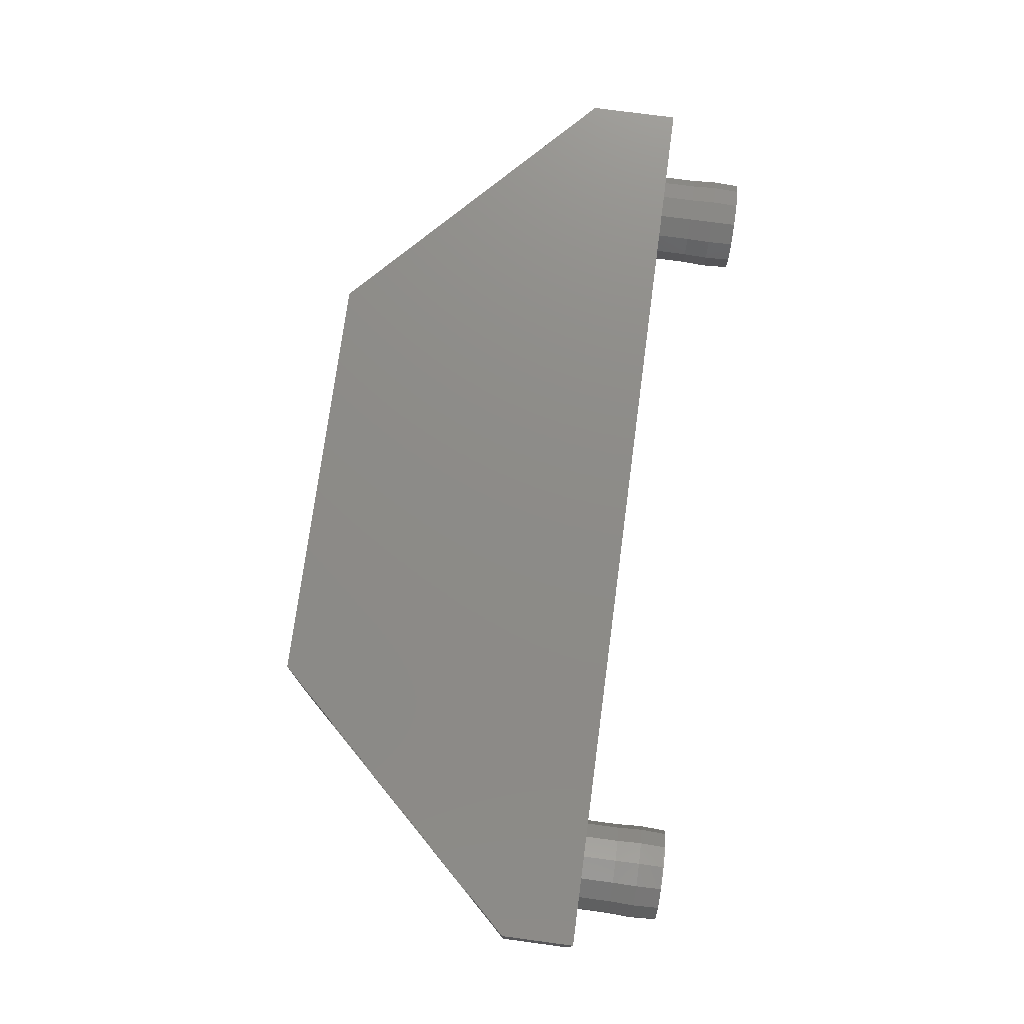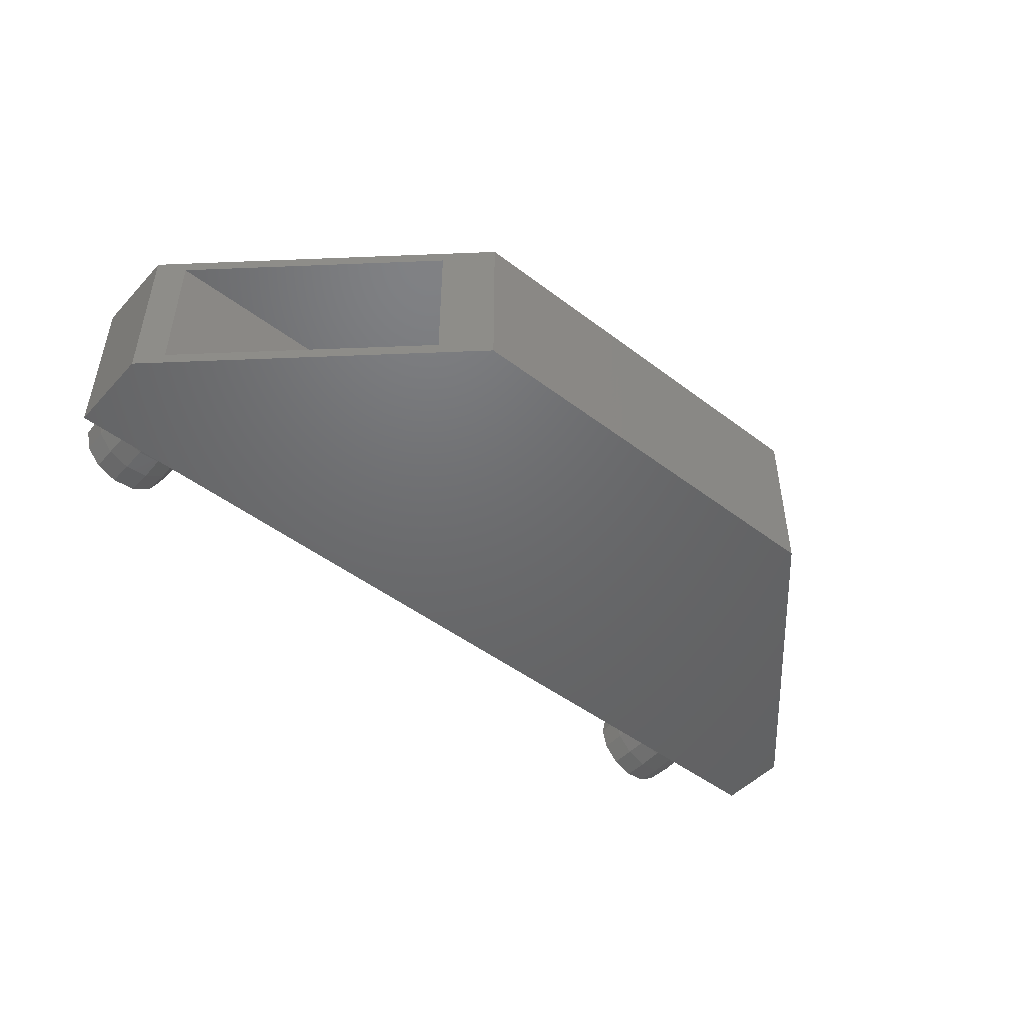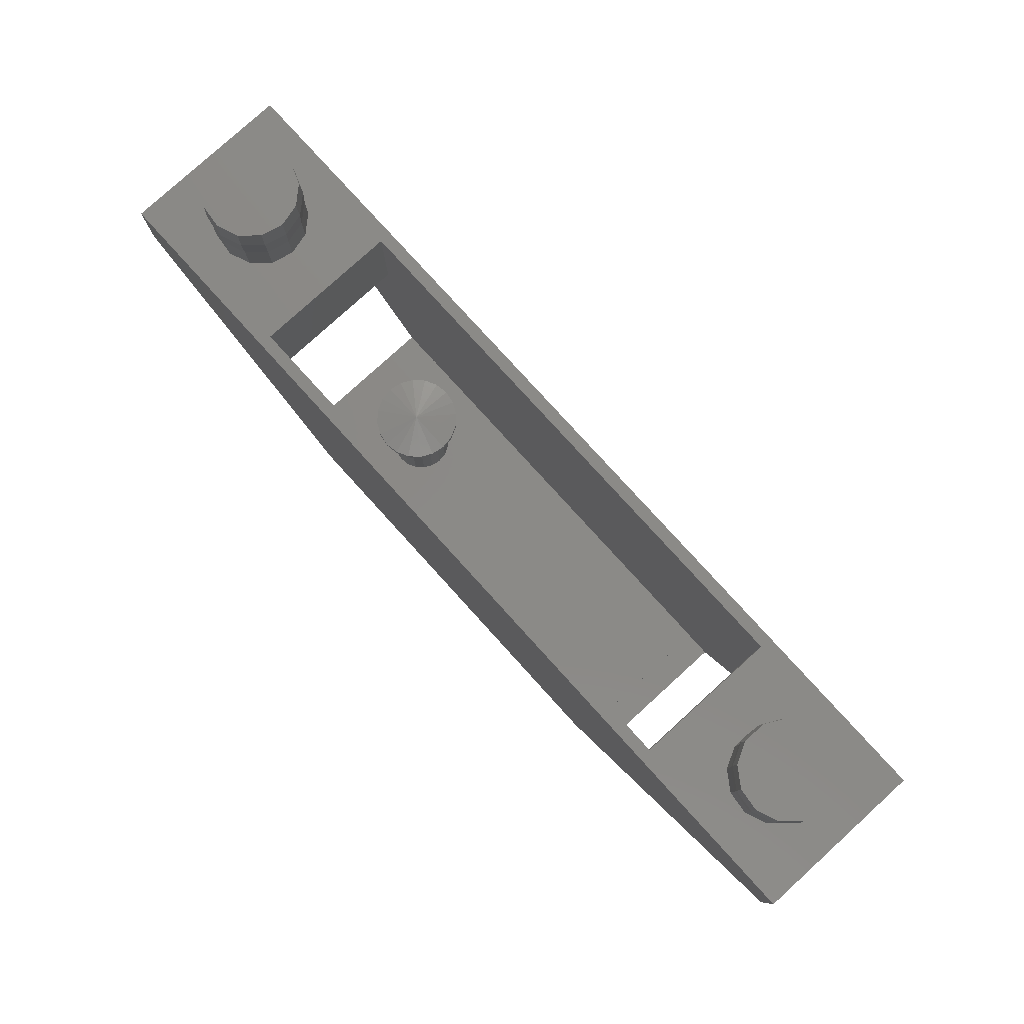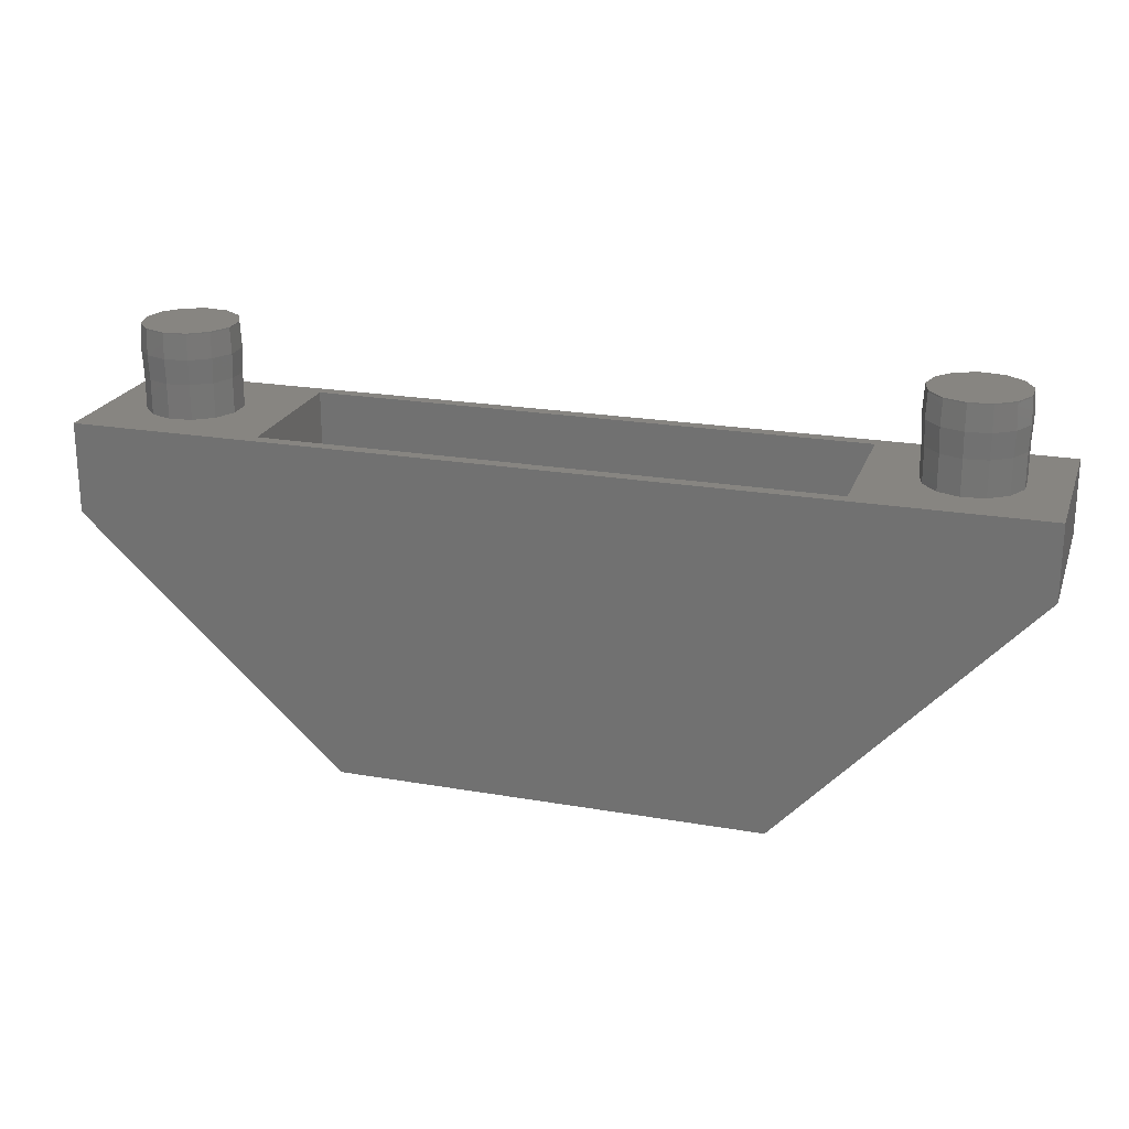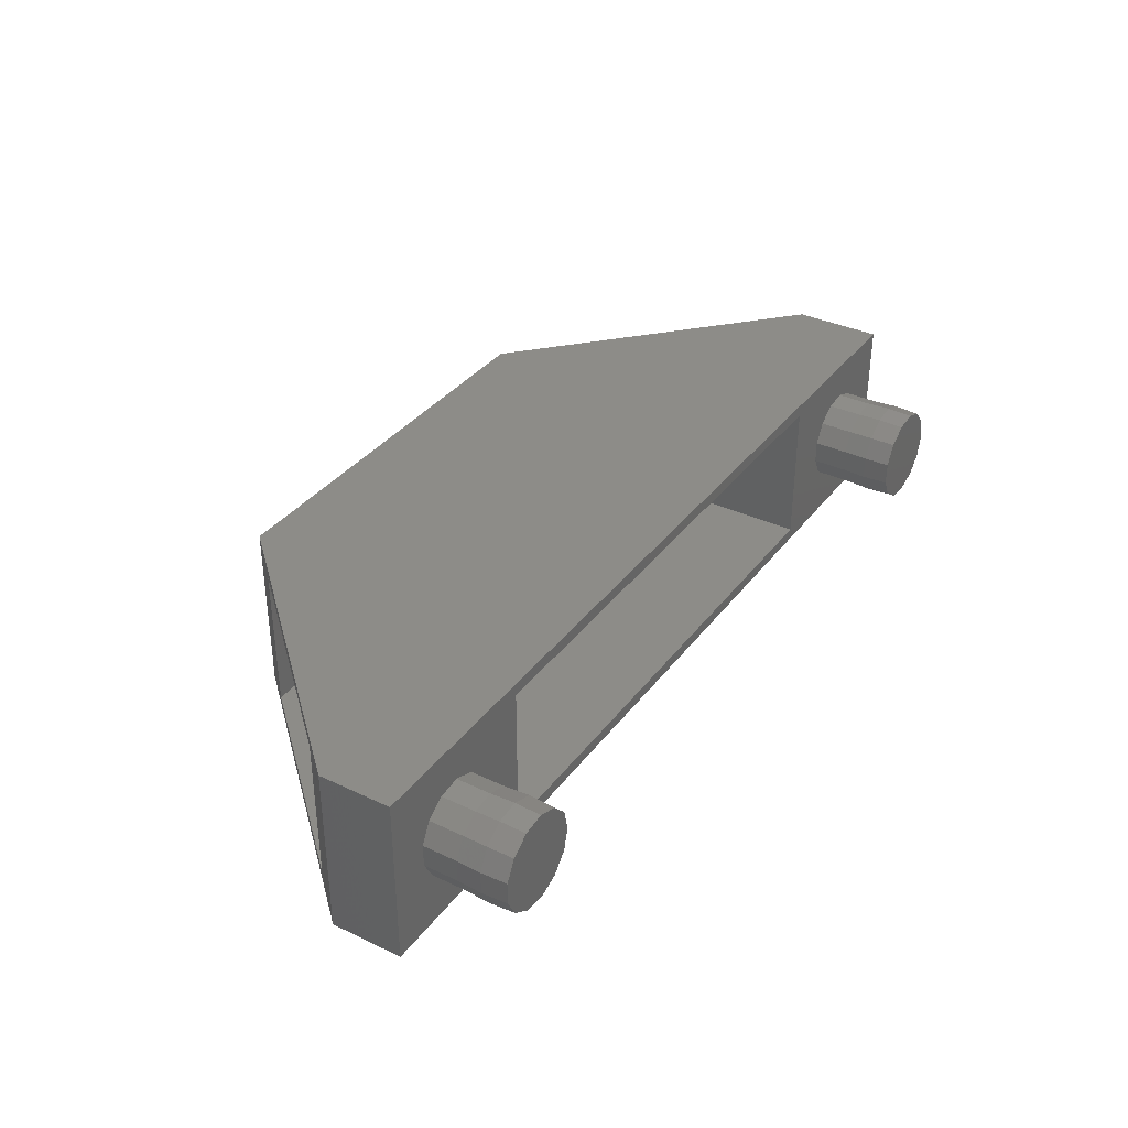
<metadata>
{"format":"stl","ext":"stl","renderer":"f3d","projection":"perspective","resolution":1024,"background":"white","views":[{"elev":75.6,"azim":-82.4,"up":"+Y"},{"elev":-48.1,"azim":139.6,"up":"+Y"},{"elev":79.6,"azim":47.7,"up":"+Z"},{"elev":21.8,"azim":-163.0,"up":"+Z"},{"elev":35.5,"azim":-58.0,"up":"+Y"}]}
</metadata>
<code>
# stl→obj: 247 verts, 498 faces
v 75 0 27
v 75 14 19.71
v 75 14 27
v 75 0 19.71
v 71.85 7 27
v 71.41 8.789 27
v 70.19 10.17 27
v 68.46 10.82 27
v 60 13 27
v 64.26 7.921 27
v 64.26 6.079 27
v 65.12 9.553 27
v 66.63 10.6 27
v 15 13 27
v 10.85 7 27
v 15 1 27
v 10.41 8.789 27
v 9.187 10.17 27
v 7.464 10.82 27
v 0 14 27
v 3.262 7.921 27
v 3.262 6.079 27
v 4.118 9.553 27
v 5.635 10.6 27
v 71.41 5.211 27
v 70.19 3.832 27
v 68.46 3.178 27
v 60 1 27
v 66.63 3.4 27
v 65.12 4.447 27
v 10.41 5.211 27
v 9.187 3.832 27
v 7.464 3.178 27
v 0 0 27
v 5.635 3.4 27
v 4.118 4.447 27
v 19.71 0 0
v 53.86 14 0
v 53.86 0 0
v 19.71 14 0
v 0 0 21.14
v 0 14 21.14
v 4.118 9.553 29.8
v 3.262 7.921 29.8
v 3.262 7.921 33.8
v 4.118 9.553 33.9
v 4.118 9.553 33.8
v 3.262 7.921 33.9
v 10.41 8.789 29.8
v 9.187 10.17 29.8
v 10.41 8.789 33.9
v 9.187 10.17 33.8
v 9.187 10.17 33.9
v 10.41 8.789 33.8
v 10.85 7 29.8
v 10.85 7 33.9
v 10.85 7 33.8
v 3.262 6.079 29.8
v 4.118 4.447 29.8
v 4.118 4.447 33.8
v 3.262 6.079 33.9
v 3.262 6.079 33.8
v 4.118 4.447 33.9
v 9.187 3.832 29.8
v 7.464 3.178 29.8
v 7.464 3.178 33.8
v 9.187 3.832 33.9
v 7.464 3.178 33.9
v 9.187 3.832 33.8
v 10.41 5.211 33.9
v 7.464 10.82 33.9
v 5.635 10.6 33.9
v 5.635 3.4 33.9
v 7.464 10.82 29.8
v 7.464 10.82 33.8
v 5.635 10.6 29.8
v 5.635 10.6 33.8
v 10.41 5.211 29.8
v 10.41 5.211 33.8
v 5.635 3.4 29.8
v 5.635 3.4 33.8
v 5.599 3.307 31.8
v 7.476 3.079 31.8
v 7.476 10.92 31.8
v 5.599 10.69 31.8
v 4.043 9.619 31.8
v 3.165 7.945 31.8
v 10.95 7 31.8
v 10.5 8.836 31.8
v 9.244 3.749 31.8
v 10.5 5.164 31.8
v 9.244 10.25 31.8
v 4.043 4.381 31.8
v 3.165 6.055 31.8
v 71.41 8.789 29.8
v 70.19 10.17 29.8
v 71.41 8.789 33.9
v 70.19 10.17 33.8
v 70.19 10.17 33.9
v 71.41 8.789 33.8
v 71.85 7 29.8
v 71.85 7 33.9
v 71.85 7 33.8
v 71.41 5.211 29.8
v 71.41 5.211 33.9
v 71.41 5.211 33.8
v 70.19 3.832 33.9
v 68.46 10.82 33.9
v 68.46 3.178 33.9
v 66.63 10.6 33.9
v 66.63 3.4 33.9
v 65.12 9.553 33.9
v 65.12 4.447 33.9
v 64.26 7.921 33.9
v 64.26 6.079 33.9
v 66.63 10.6 29.8
v 68.46 10.82 29.8
v 68.46 10.82 33.8
v 66.63 10.6 33.8
v 65.12 9.553 29.8
v 65.12 9.553 33.8
v 70.19 3.832 29.8
v 70.19 3.832 33.8
v 64.26 7.921 29.8
v 64.26 6.079 29.8
v 64.26 6.079 33.8
v 64.26 7.921 33.8
v 68.46 3.178 29.8
v 66.63 3.4 29.8
v 66.63 3.4 33.8
v 68.46 3.178 33.8
v 65.12 4.447 29.8
v 65.12 4.447 33.8
v 66.6 3.307 31.8
v 68.48 3.079 31.8
v 68.48 10.92 31.8
v 66.6 10.69 31.8
v 65.04 9.619 31.8
v 64.16 7.945 31.8
v 71.95 7 31.8
v 71.5 8.836 31.8
v 70.24 3.749 31.8
v 71.5 5.164 31.8
v 70.24 10.25 31.8
v 65.04 4.381 31.8
v 64.16 6.055 31.8
v 60 1 18
v 60 13 18
v 55 13 3.1
v 27.5 7 3.1
v 55 1 3.1
v 27.38 7.773 3.1
v 27.02 8.469 3.1
v 26.47 9.023 3.1
v 25.77 9.378 3.1
v 20 13 3.1
v 22.62 7.773 3.1
v 22.5 7 3.1
v 22.98 8.469 3.1
v 23.53 9.023 3.1
v 24.23 9.378 3.1
v 25 9.5 3.1
v 27.38 6.227 3.1
v 27.02 5.531 3.1
v 26.47 4.977 3.1
v 25.77 4.622 3.1
v 20 1 3.1
v 25 4.5 3.1
v 24.23 4.622 3.1
v 23.53 4.977 3.1
v 22.98 5.531 3.1
v 22.62 6.227 3.1
v 15 13 18
v 15 1 18
v 16.91 13 3
v 2.925 13 18
v 20 13 3
v 57.08 13 3
v 55 13 3
v 73.17 13 18
v 57.08 1 3
v 73.17 1 18
v 55 1 3
v 16.91 1 3
v 20 1 3
v 2.925 1 18
v 21.67 8.082 11.9
v 22.5 7 9.9
v 21.5 7 11.9
v 22.62 7.773 9.9
v 21.67 8.082 12.4
v 21.5 7 12.4
v 25 7 12.9
v 22.17 9.057 11.9
v 22.98 8.469 9.9
v 22.17 9.057 12.4
v 23.53 9.023 9.9
v 22.94 9.832 11.9
v 22.94 9.832 12.4
v 23.92 10.33 11.9
v 24.23 9.378 9.9
v 23.92 10.33 12.4
v 25 10.5 11.9
v 25 9.5 9.9
v 25 10.5 12.4
v 26.08 10.33 11.9
v 25.77 9.378 9.9
v 26.08 10.33 12.4
v 27.06 9.832 11.9
v 26.47 9.023 9.9
v 27.06 9.832 12.4
v 27.83 9.057 11.9
v 27.02 8.469 9.9
v 27.83 9.057 12.4
v 28.33 8.082 11.9
v 27.38 7.773 9.9
v 28.33 8.082 12.4
v 28.5 7 11.9
v 27.5 7 9.9
v 28.5 7 12.4
v 28.33 5.918 11.9
v 27.38 6.227 9.9
v 28.33 5.918 12.4
v 27.83 4.943 11.9
v 27.02 5.531 9.9
v 27.83 4.943 12.4
v 26.47 4.977 9.9
v 27.06 4.168 11.9
v 27.06 4.168 12.4
v 26.08 3.671 11.9
v 25.77 4.622 9.9
v 26.08 3.671 12.4
v 25 3.5 11.9
v 25 4.5 9.9
v 25 3.5 12.4
v 23.92 3.671 11.9
v 24.23 4.622 9.9
v 23.92 3.671 12.4
v 22.94 4.168 11.9
v 23.53 4.977 9.9
v 22.94 4.168 12.4
v 22.17 4.943 11.9
v 22.98 5.531 9.9
v 22.17 4.943 12.4
v 21.67 5.918 11.9
v 22.62 6.227 9.9
v 21.67 5.918 12.4
f 1 2 3
f 2 1 4
f 3 5 1
f 3 6 5
f 3 7 6
f 3 8 7
f 9 8 3
f 10 9 11
f 12 9 10
f 13 9 12
f 8 9 13
f 3 14 9
f 14 15 16
f 14 17 15
f 14 18 17
f 14 19 18
f 20 19 14
f 21 20 22
f 23 20 21
f 24 20 23
f 19 20 24
f 20 14 3
f 25 1 5
f 26 1 25
f 27 1 26
f 28 27 29
f 28 11 9
f 11 28 30
f 28 29 30
f 27 28 1
f 16 1 28
f 31 16 15
f 32 16 31
f 33 16 32
f 34 33 35
f 16 34 1
f 33 34 16
f 36 34 35
f 22 34 36
f 34 22 20
f 37 38 39
f 38 37 40
f 41 20 42
f 20 41 34
f 38 20 3
f 38 3 2
f 40 20 38
f 20 40 42
f 37 34 41
f 34 39 1
f 34 37 39
f 1 39 4
f 21 43 23
f 43 21 44
f 45 46 47
f 46 45 48
f 49 18 50
f 18 49 17
f 51 52 53
f 52 51 54
f 55 17 49
f 17 55 15
f 56 54 51
f 54 56 57
f 36 58 22
f 58 36 59
f 60 61 62
f 61 60 63
f 33 64 65
f 64 33 32
f 66 67 68
f 67 66 69
f 51 70 56
f 53 70 51
f 53 67 70
f 71 67 53
f 71 68 67
f 72 68 71
f 72 73 68
f 46 73 72
f 46 63 73
f 48 63 46
f 63 48 61
f 18 74 50
f 74 18 19
f 52 71 53
f 71 52 75
f 19 76 74
f 76 19 24
f 75 72 71
f 72 75 77
f 22 44 21
f 44 22 58
f 62 48 45
f 48 62 61
f 24 43 76
f 43 24 23
f 77 46 72
f 46 77 47
f 78 15 55
f 15 78 31
f 70 57 56
f 57 70 79
f 64 31 78
f 31 64 32
f 67 79 70
f 79 67 69
f 35 65 80
f 65 35 33
f 81 68 73
f 68 81 66
f 36 80 59
f 80 36 35
f 60 73 63
f 73 60 81
f 81 82 83
f 84 85 77
f 66 81 83
f 86 87 45
f 88 54 57
f 89 54 88
f 69 66 90
f 84 77 75
f 90 66 83
f 77 86 47
f 91 69 90
f 92 75 52
f 85 86 77
f 60 62 93
f 84 75 92
f 92 52 89
f 88 79 91
f 57 79 88
f 81 93 82
f 60 93 81
f 79 69 91
f 86 45 47
f 89 52 54
f 87 62 45
f 62 87 94
f 62 94 93
f 55 49 88
f 83 80 65
f 83 65 90
f 83 82 80
f 58 87 44
f 87 58 94
f 93 94 58
f 49 50 89
f 90 64 91
f 92 74 84
f 93 58 59
f 82 93 80
f 88 49 89
f 90 65 64
f 80 93 59
f 50 74 92
f 44 87 86
f 43 44 86
f 88 78 55
f 89 50 92
f 43 86 76
f 91 78 88
f 91 64 78
f 76 86 85
f 76 85 84
f 74 76 84
f 95 7 96
f 7 95 6
f 97 98 99
f 98 97 100
f 101 6 95
f 6 101 5
f 102 100 97
f 100 102 103
f 104 5 101
f 5 104 25
f 105 103 102
f 103 105 106
f 97 105 102
f 99 105 97
f 99 107 105
f 108 107 99
f 108 109 107
f 110 109 108
f 110 111 109
f 112 111 110
f 112 113 111
f 114 113 112
f 113 114 115
f 8 116 117
f 116 8 13
f 118 110 108
f 110 118 119
f 13 120 116
f 120 13 12
f 119 112 110
f 112 119 121
f 122 25 104
f 25 122 26
f 107 106 105
f 106 107 123
f 11 124 10
f 124 11 125
f 126 114 127
f 114 126 115
f 29 128 129
f 128 29 27
f 130 109 111
f 109 130 131
f 30 129 132
f 129 30 29
f 133 111 113
f 111 133 130
f 7 117 96
f 117 7 8
f 98 108 99
f 108 98 118
f 27 122 128
f 122 27 26
f 131 107 109
f 107 131 123
f 30 125 11
f 125 30 132
f 133 115 126
f 115 133 113
f 10 120 12
f 120 10 124
f 127 112 121
f 112 127 114
f 130 134 135
f 136 137 119
f 131 130 135
f 138 139 127
f 140 100 103
f 141 100 140
f 123 131 142
f 136 119 118
f 142 131 135
f 119 138 121
f 143 123 142
f 144 118 98
f 137 138 119
f 133 126 145
f 136 118 144
f 144 98 141
f 140 106 143
f 103 106 140
f 130 145 134
f 133 145 130
f 106 123 143
f 138 127 121
f 141 98 100
f 139 126 127
f 126 139 146
f 126 146 145
f 101 95 140
f 116 137 136
f 135 134 129
f 134 145 129
f 96 117 144
f 124 139 138
f 135 129 128
f 143 122 104
f 142 128 122
f 142 122 143
f 120 124 138
f 144 117 136
f 125 139 124
f 139 125 146
f 140 95 141
f 145 125 132
f 143 104 140
f 145 146 125
f 135 128 142
f 140 104 101
f 141 96 144
f 95 96 141
f 120 138 116
f 116 138 137
f 117 116 136
f 129 145 132
f 147 9 148
f 9 147 28
f 149 150 151
f 149 152 150
f 149 153 152
f 149 154 153
f 149 155 154
f 156 155 149
f 157 156 158
f 159 156 157
f 160 156 159
f 161 156 160
f 162 156 161
f 155 156 162
f 163 151 150
f 164 151 163
f 165 151 164
f 166 151 165
f 167 166 168
f 167 158 156
f 166 167 151
f 169 167 168
f 170 167 169
f 171 167 170
f 172 167 171
f 158 167 172
f 16 173 14
f 173 16 174
f 175 173 176
f 173 156 148
f 148 156 149
f 173 175 156
f 156 175 177
f 173 9 14
f 9 173 148
f 178 148 149
f 178 149 179
f 148 178 180
f 181 147 182
f 147 151 174
f 167 174 151
f 147 181 151
f 151 181 183
f 147 16 28
f 16 147 174
f 184 174 167
f 184 167 185
f 174 184 186
f 176 40 175
f 40 184 175
f 184 37 186
f 37 184 40
f 40 176 42
f 186 42 176
f 186 41 42
f 41 186 37
f 4 182 2
f 4 181 182
f 181 39 178
f 39 181 4
f 180 2 182
f 178 2 180
f 178 38 2
f 38 178 39
f 185 156 177
f 156 185 167
f 186 173 174
f 173 186 176
f 175 185 177
f 185 175 184
f 147 180 182
f 180 147 148
f 179 181 178
f 181 179 183
f 151 179 149
f 179 151 183
f 187 188 189
f 190 188 187
f 189 191 187
f 191 189 192
f 193 191 192
f 158 190 157
f 190 158 188
f 194 190 187
f 195 190 194
f 187 196 194
f 196 187 191
f 193 196 191
f 157 195 159
f 195 157 190
f 197 194 198
f 194 197 195
f 194 199 198
f 199 194 196
f 193 199 196
f 159 197 160
f 197 159 195
f 200 197 198
f 200 201 197
f 200 199 202
f 199 200 198
f 193 202 199
f 161 197 201
f 197 161 160
f 203 201 200
f 203 204 201
f 203 202 205
f 202 203 200
f 193 205 202
f 162 201 204
f 201 162 161
f 203 206 204
f 206 207 204
f 206 205 208
f 205 206 203
f 208 205 193
f 155 204 207
f 204 155 162
f 206 209 207
f 209 210 207
f 209 208 211
f 208 209 206
f 211 208 193
f 154 207 210
f 207 154 155
f 212 210 209
f 210 212 213
f 214 209 211
f 209 214 212
f 214 211 193
f 213 154 210
f 154 213 153
f 212 215 213
f 215 216 213
f 217 212 214
f 212 217 215
f 217 214 193
f 216 153 213
f 153 216 152
f 215 218 216
f 218 219 216
f 220 215 217
f 215 220 218
f 220 217 193
f 219 152 216
f 152 219 150
f 218 221 219
f 219 221 222
f 223 218 220
f 218 223 221
f 223 220 193
f 222 150 219
f 150 222 163
f 221 224 222
f 222 224 225
f 226 221 223
f 221 226 224
f 226 223 193
f 225 163 222
f 163 225 164
f 224 227 225
f 227 224 228
f 229 224 226
f 224 229 228
f 229 226 193
f 227 164 225
f 164 227 165
f 227 228 230
f 227 230 231
f 230 229 232
f 229 230 228
f 232 229 193
f 166 227 231
f 227 166 165
f 231 230 233
f 234 231 233
f 233 232 235
f 232 233 230
f 232 193 235
f 168 231 234
f 231 168 166
f 234 233 236
f 237 234 236
f 236 235 238
f 235 236 233
f 235 193 238
f 169 234 237
f 234 169 168
f 237 236 239
f 240 237 239
f 239 238 241
f 238 239 236
f 238 193 241
f 170 237 240
f 237 170 169
f 240 242 243
f 242 240 239
f 239 244 242
f 244 239 241
f 241 193 244
f 170 243 171
f 243 170 240
f 243 242 245
f 246 243 245
f 242 247 245
f 247 242 244
f 244 193 247
f 171 246 172
f 246 171 243
f 246 245 189
f 188 246 189
f 245 192 189
f 192 245 247
f 247 193 192
f 172 188 158
f 188 172 246

</code>
